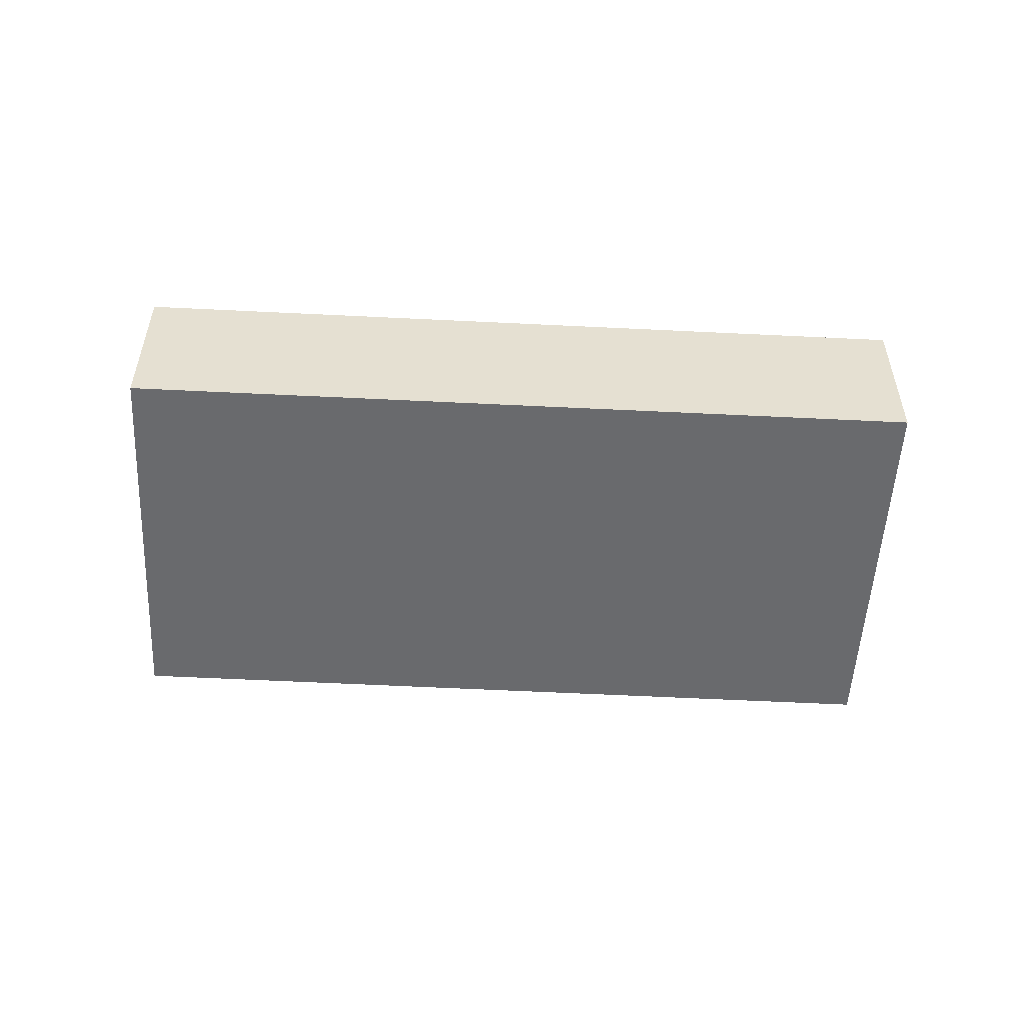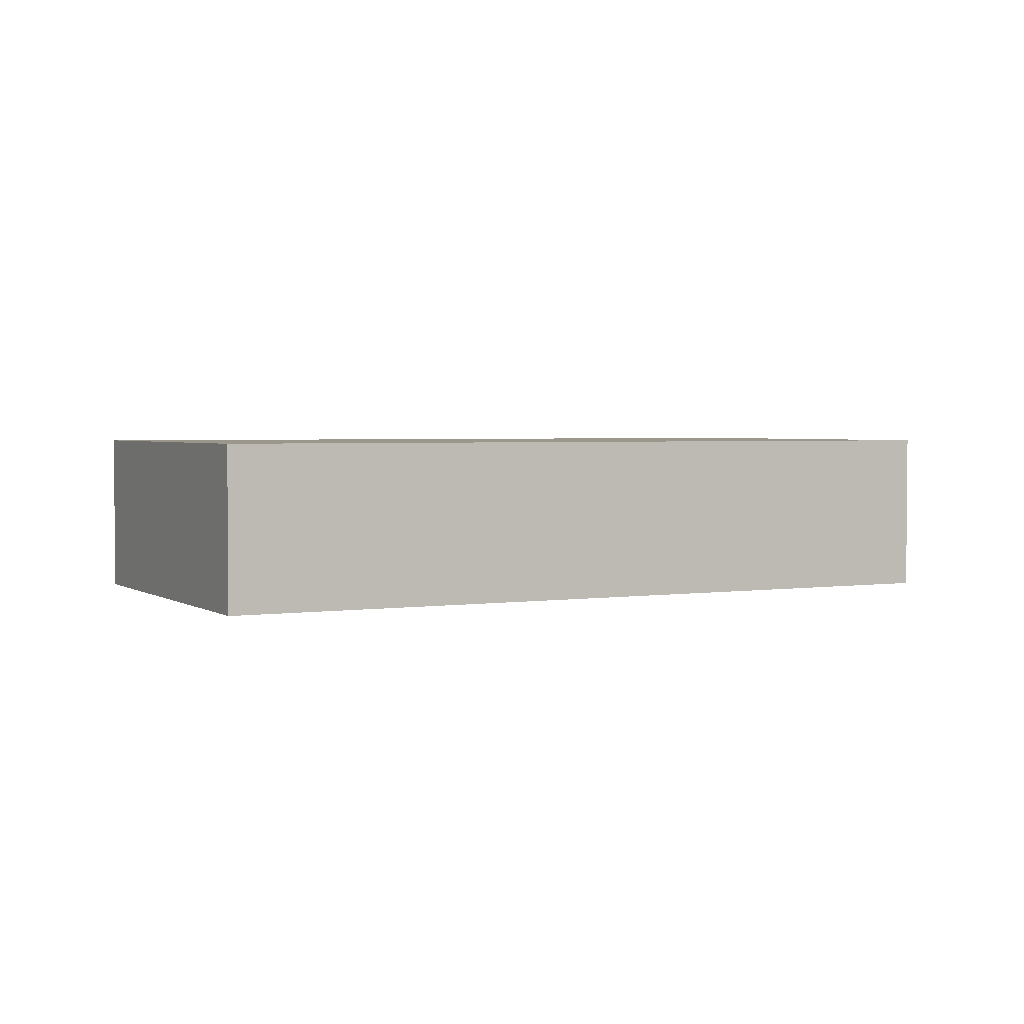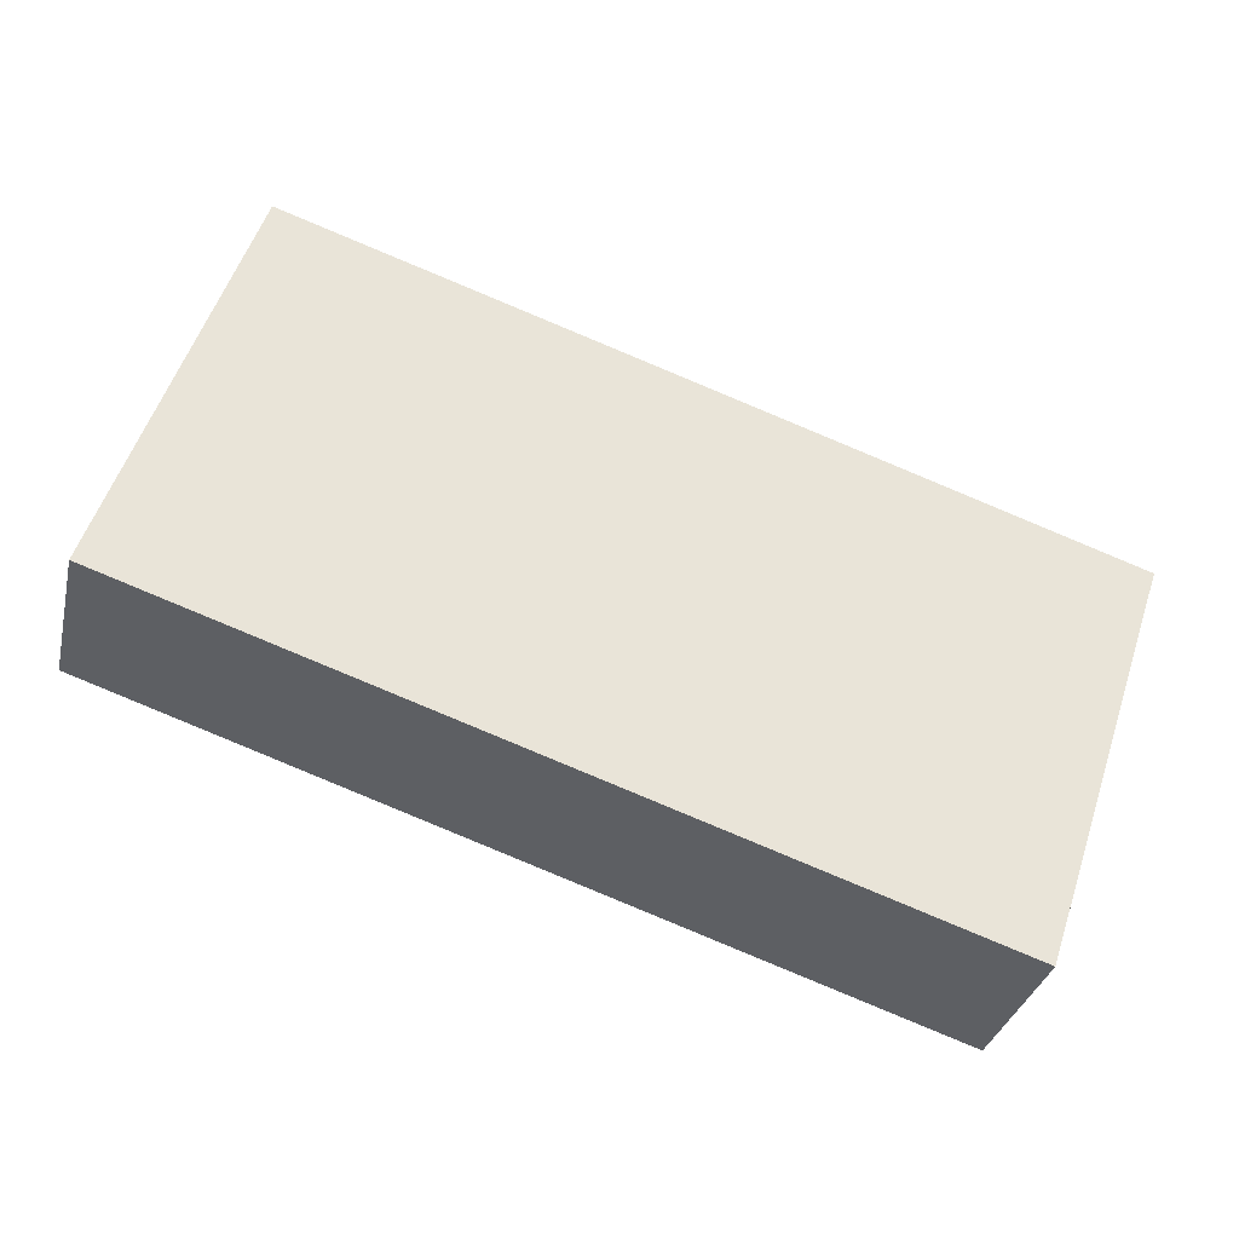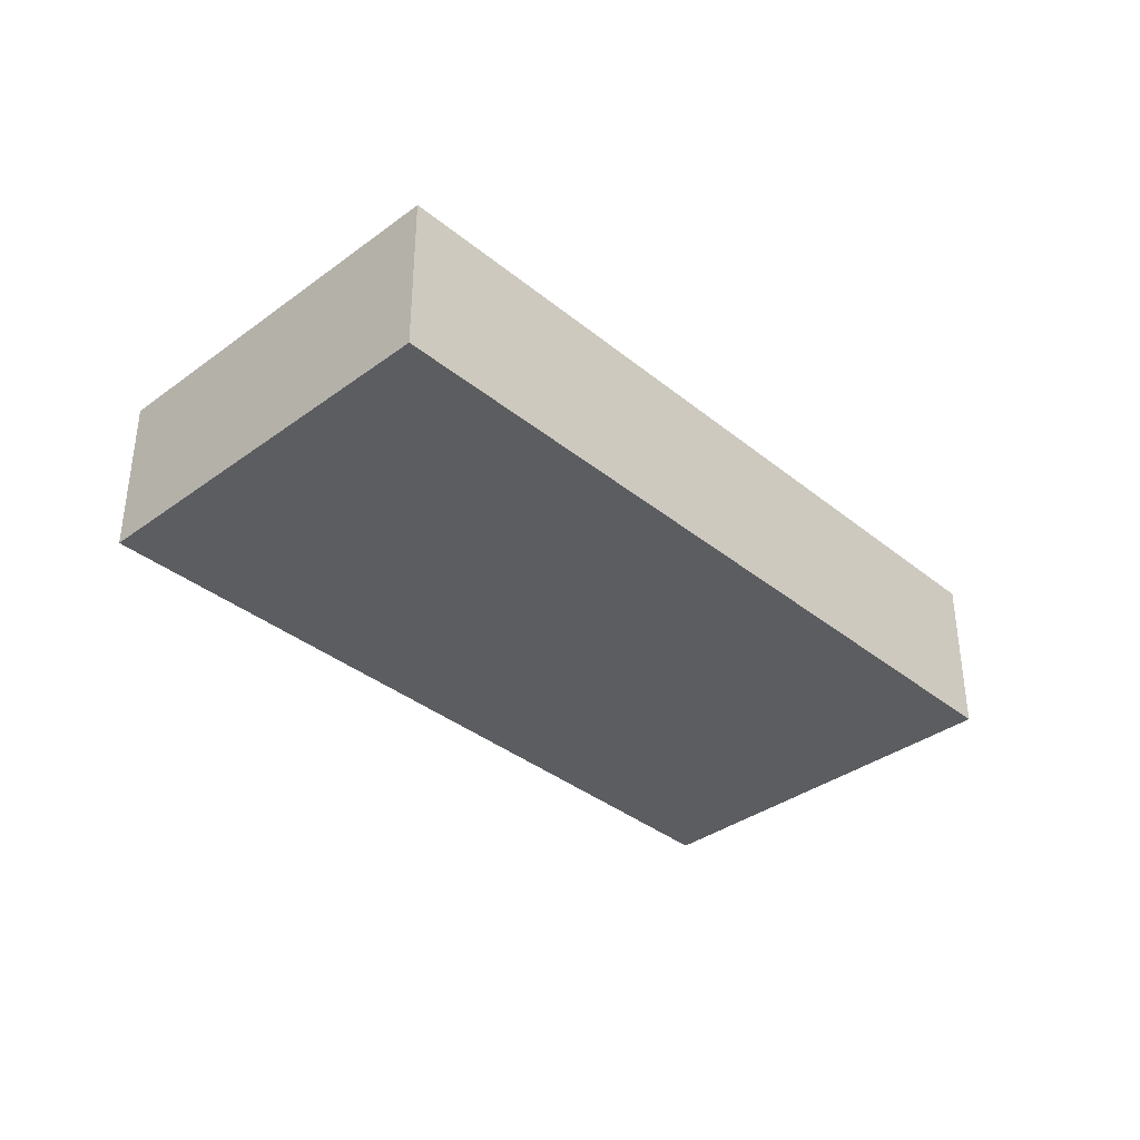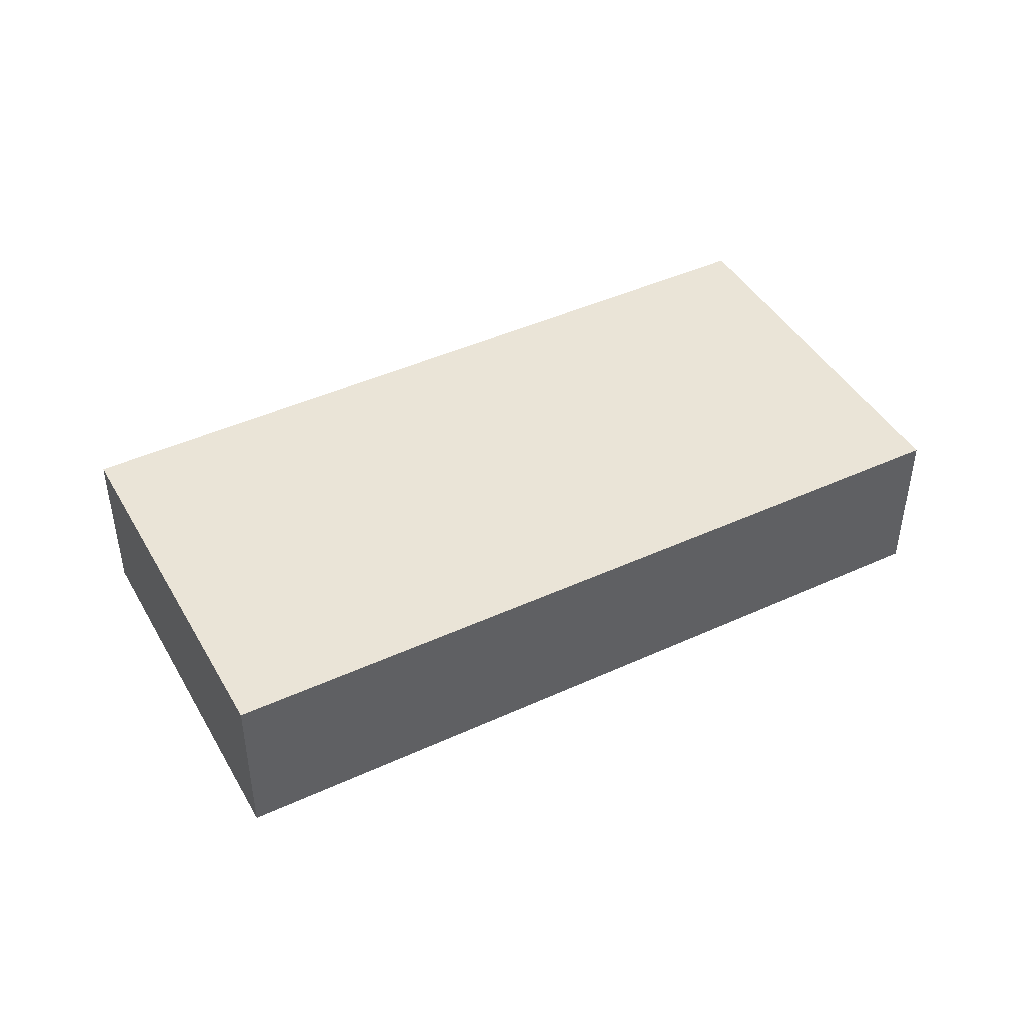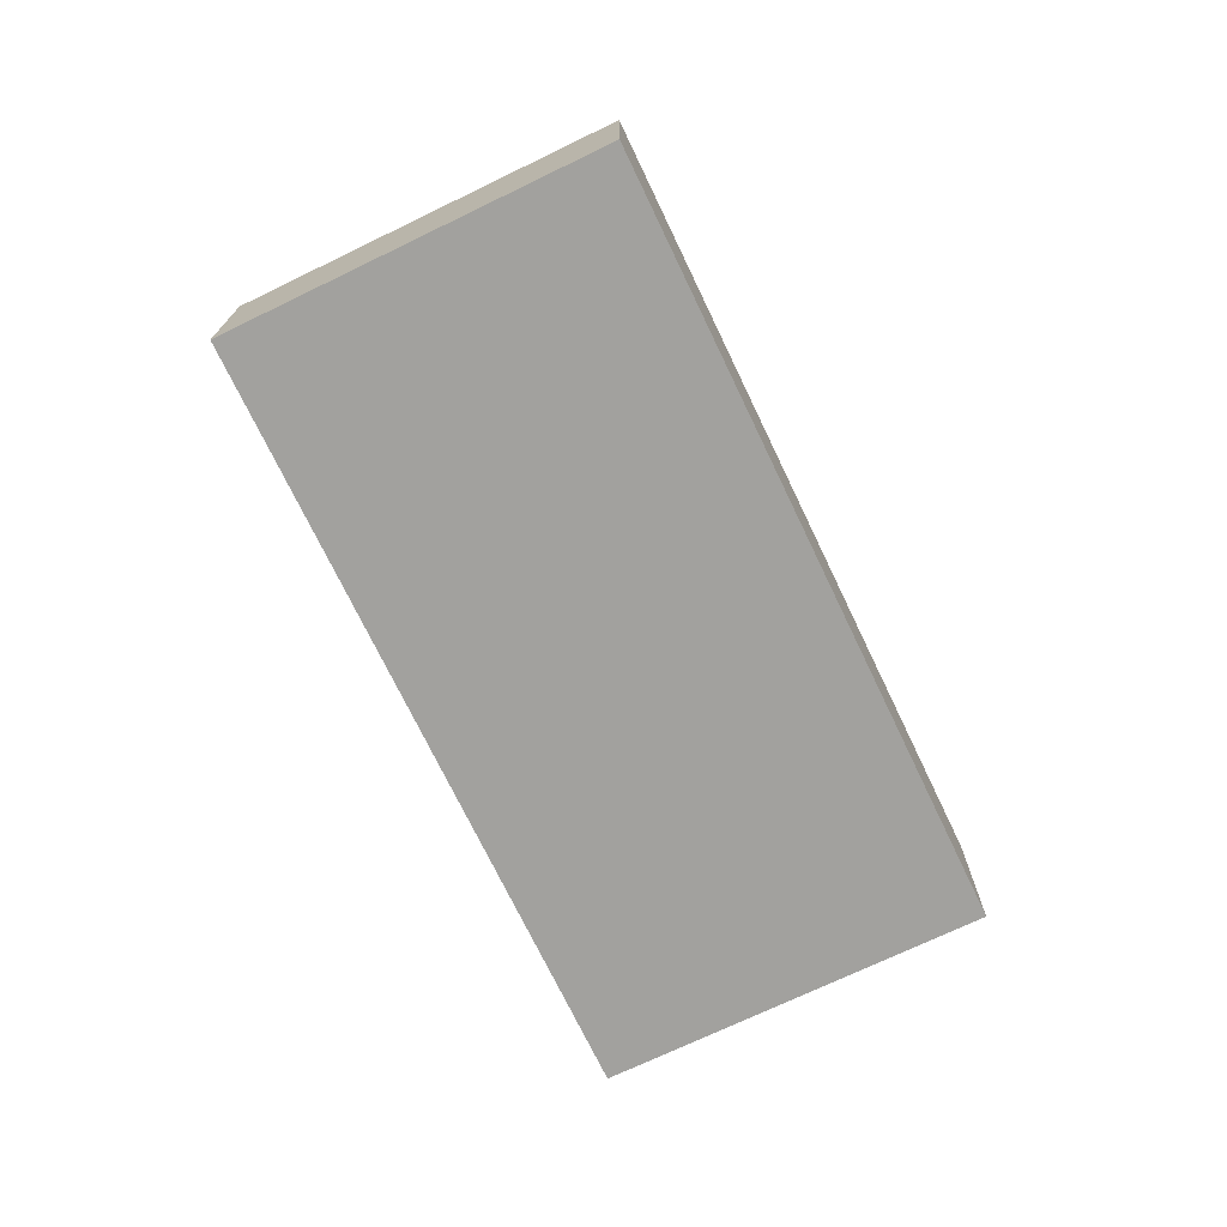
<metadata>
{"format":"obj","ext":"obj","renderer":"f3d","projection":"perspective","resolution":1024,"background":"white","views":[{"elev":-53.0,"azim":-164.6,"up":"+Y"},{"elev":2.7,"azim":171.2,"up":"+Y"},{"elev":-32.8,"azim":-13.0,"up":"+Z"},{"elev":-36.3,"azim":-27.9,"up":"+Y"},{"elev":43.9,"azim":170.2,"up":"+Y"},{"elev":-72.0,"azim":134.1,"up":"+Y"}]}
</metadata>
<code>
v  0 5.526 3.384e-16
v  29.76 5.526 2.644
v  26.01 5.526 -8.676
v  30.26 5.526 4.14
v  4.277 5.526 12.9
v  30.26 -2.535e-16 4.14
v  26.01 5.313e-16 -8.676
v  29.76 -1.619e-16 2.644
v  0 0 0
v  4.277 -7.897e-16 12.9
g defaultobject
f 1 2 3
f 2 1 4
f 4 1 5
f 6 2 4
f 2 6 3
f 3 6 7
f 7 6 8
f 7 1 3
f 1 7 9
f 9 5 1
f 5 9 10
f 10 4 5
f 4 10 6
f 8 9 7
f 9 8 6
f 9 6 10

</code>
